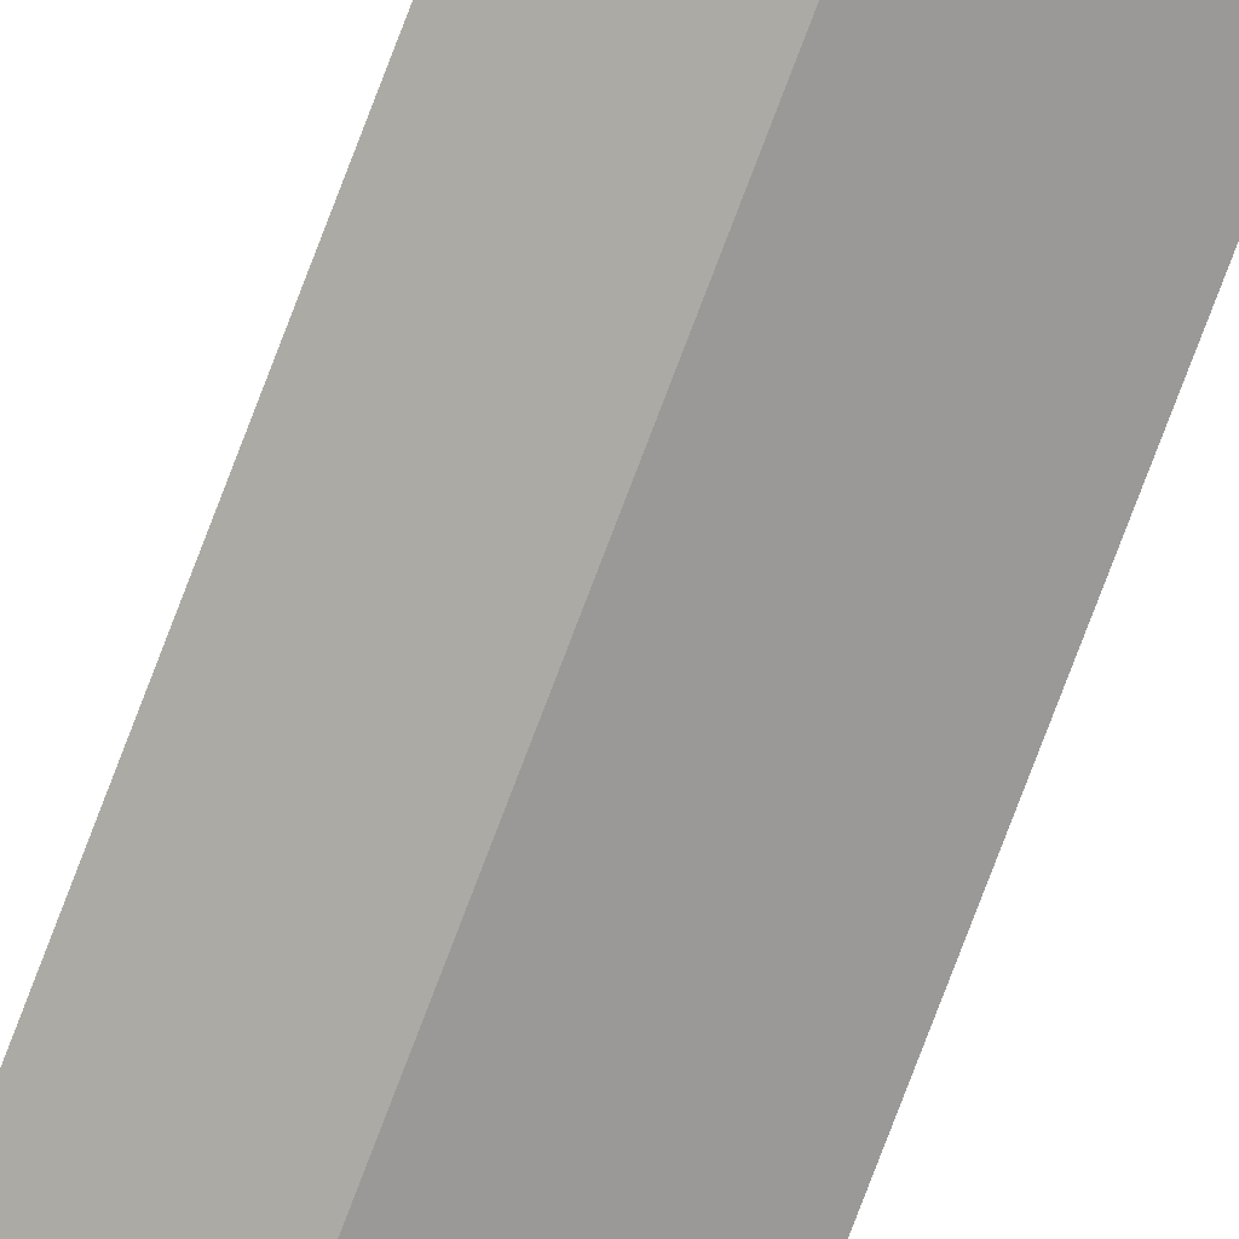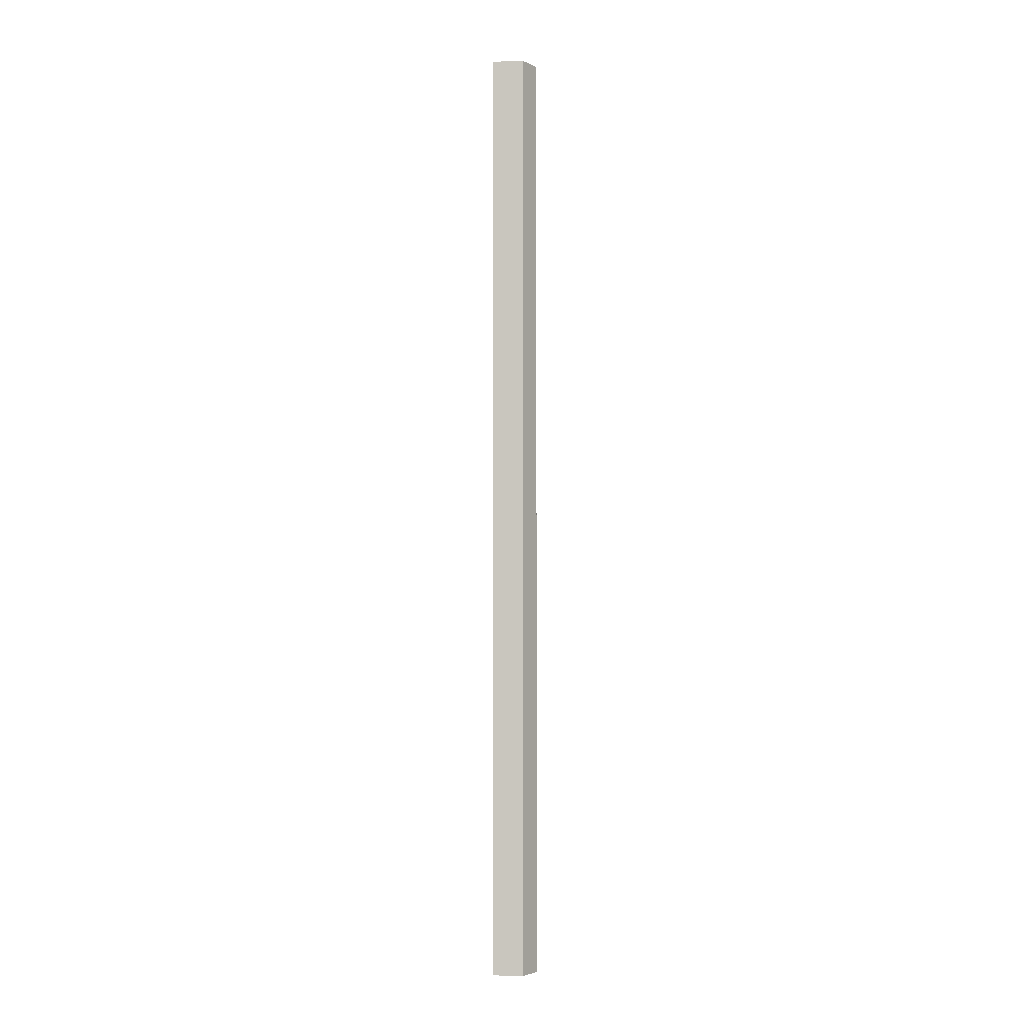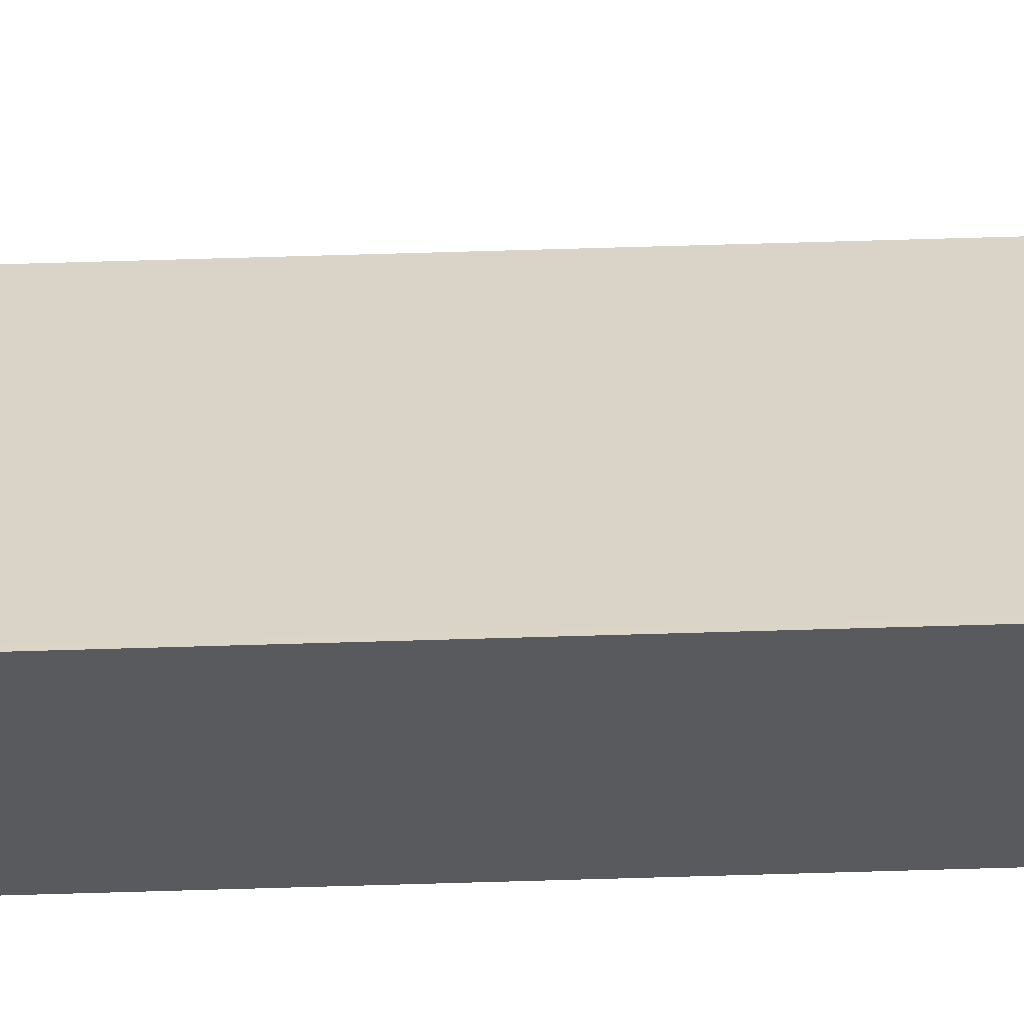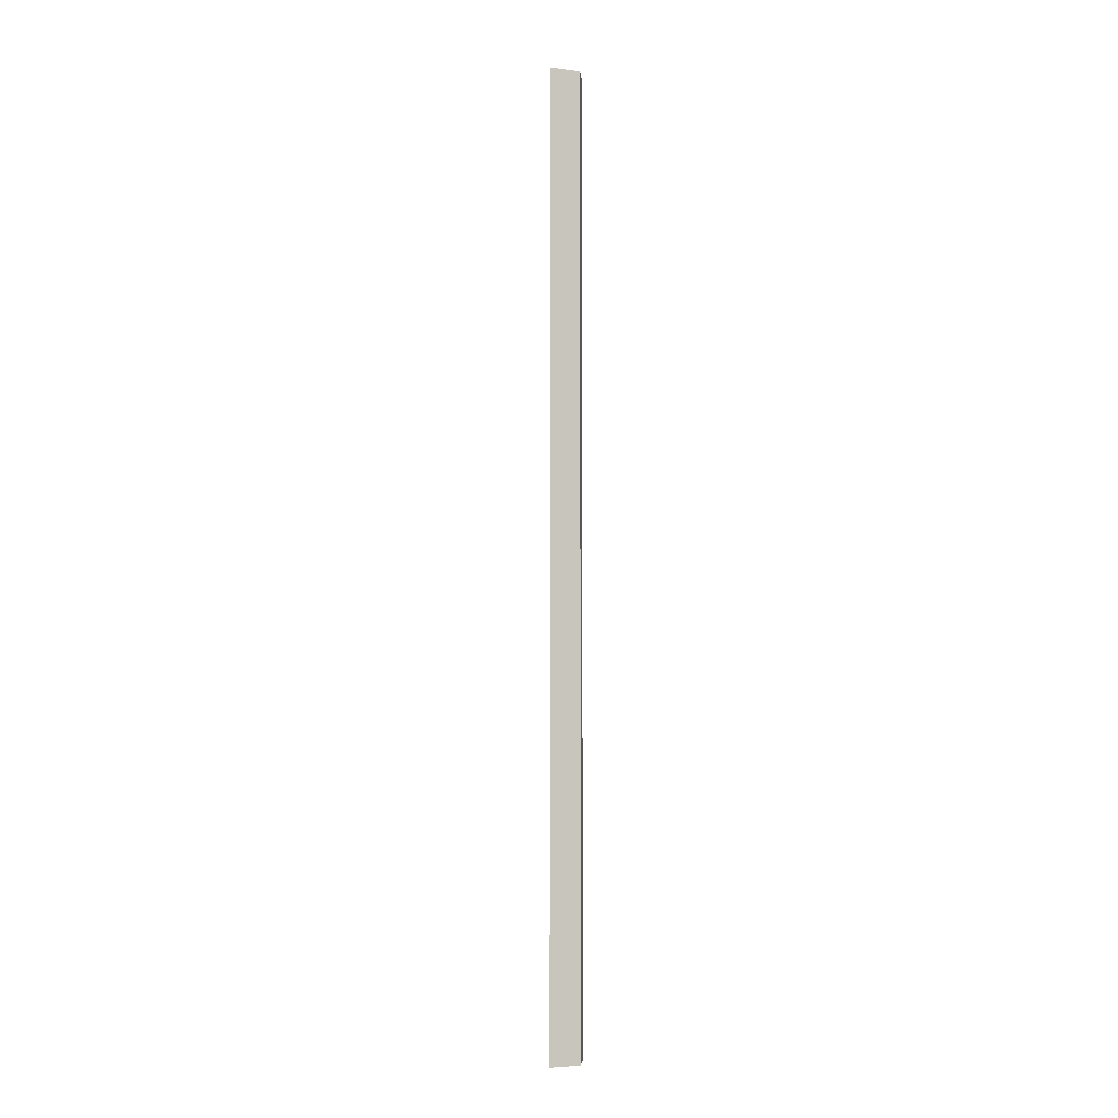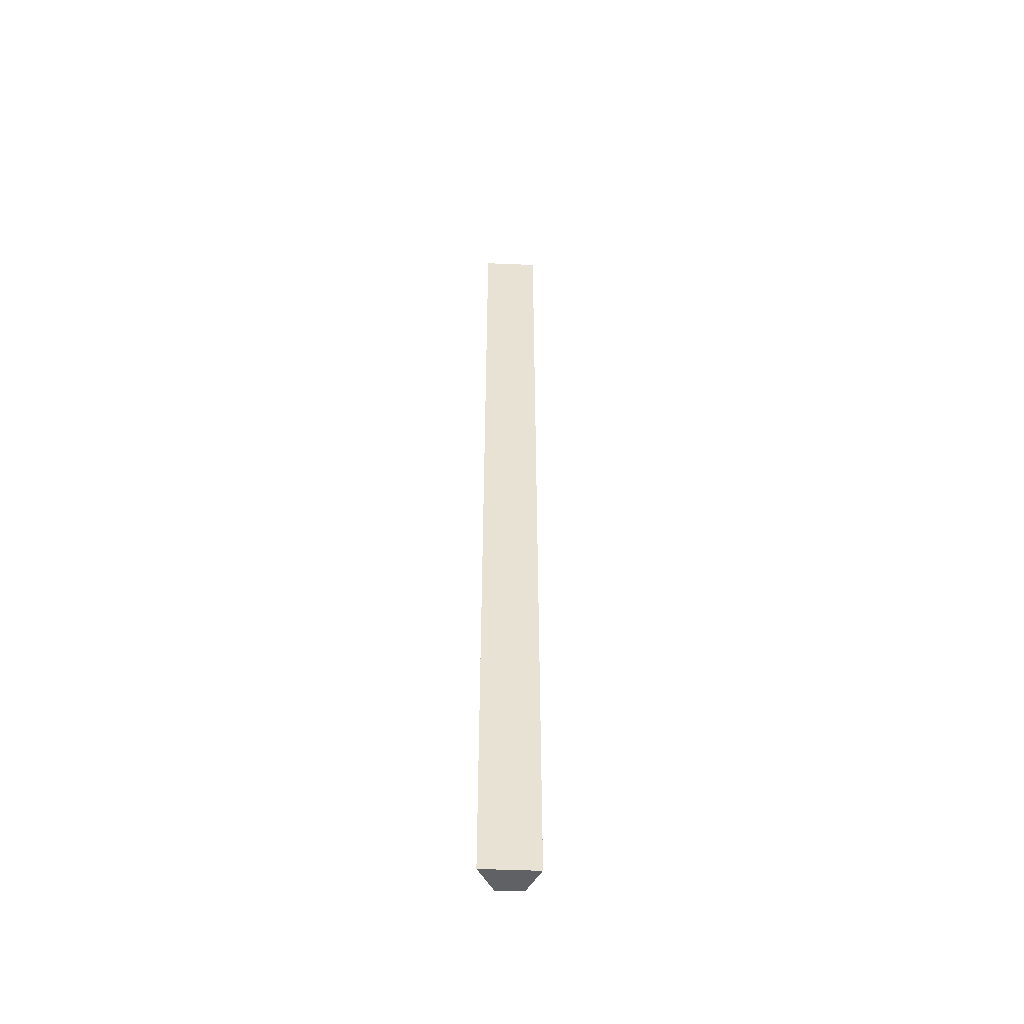
<metadata>
{"format":"obj","ext":"obj","renderer":"f3d","projection":"perspective","resolution":1024,"background":"white","views":[{"elev":-79.1,"azim":-20.9,"up":"+Z"},{"elev":-3.7,"azim":161.3,"up":"+Y"},{"elev":67.4,"azim":-91.7,"up":"+Z"},{"elev":-4.6,"azim":132.8,"up":"+Y"},{"elev":-50.0,"azim":36.0,"up":"+Y"}]}
</metadata>
<code>
v  0.352 16.29 -0.274
v  0.099 16.29 0.543
v  0.835 16.29 -0.045
v  0 16.29 9.972e-16
v  0.058 16.29 0.37
v  0.086 16.29 0.553
v  0.086 -3.386e-17 0.553
v  0.099 -3.325e-17 0.543
v  0.835 2.755e-18 -0.045
v  0.352 1.678e-17 -0.274
v  0 0 0
v  0.058 -2.266e-17 0.37
g defaultobject
f 1 2 3
f 2 1 4
f 2 4 5
f 2 5 6
f 7 2 6
f 2 7 8
f 8 3 2
f 3 8 9
f 9 1 3
f 1 9 10
f 10 4 1
f 4 10 11
f 5 7 6
f 7 5 4
f 7 4 12
f 12 4 11
f 12 8 7
f 8 12 9
f 9 12 11
f 9 11 10

</code>
